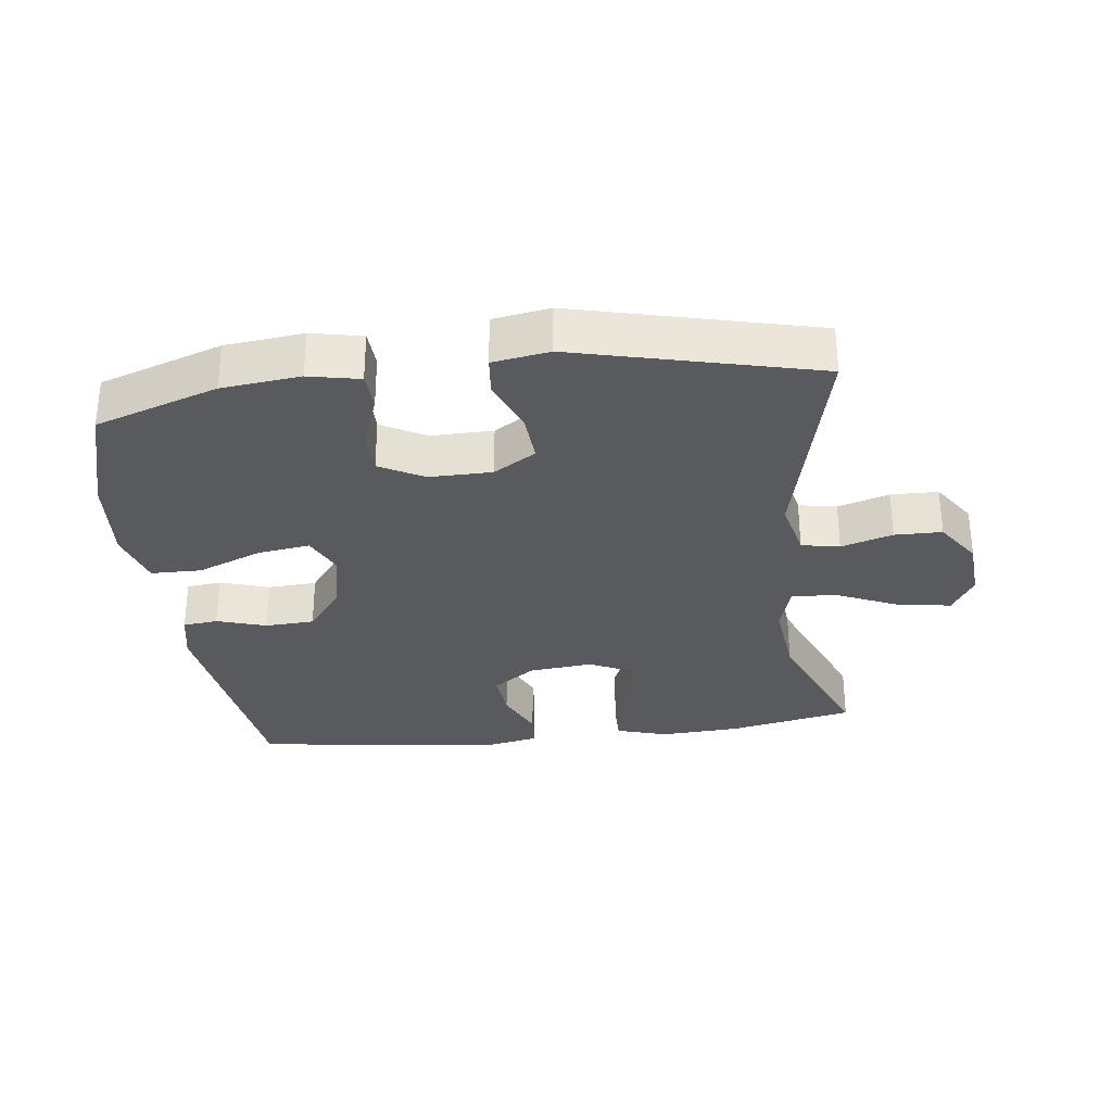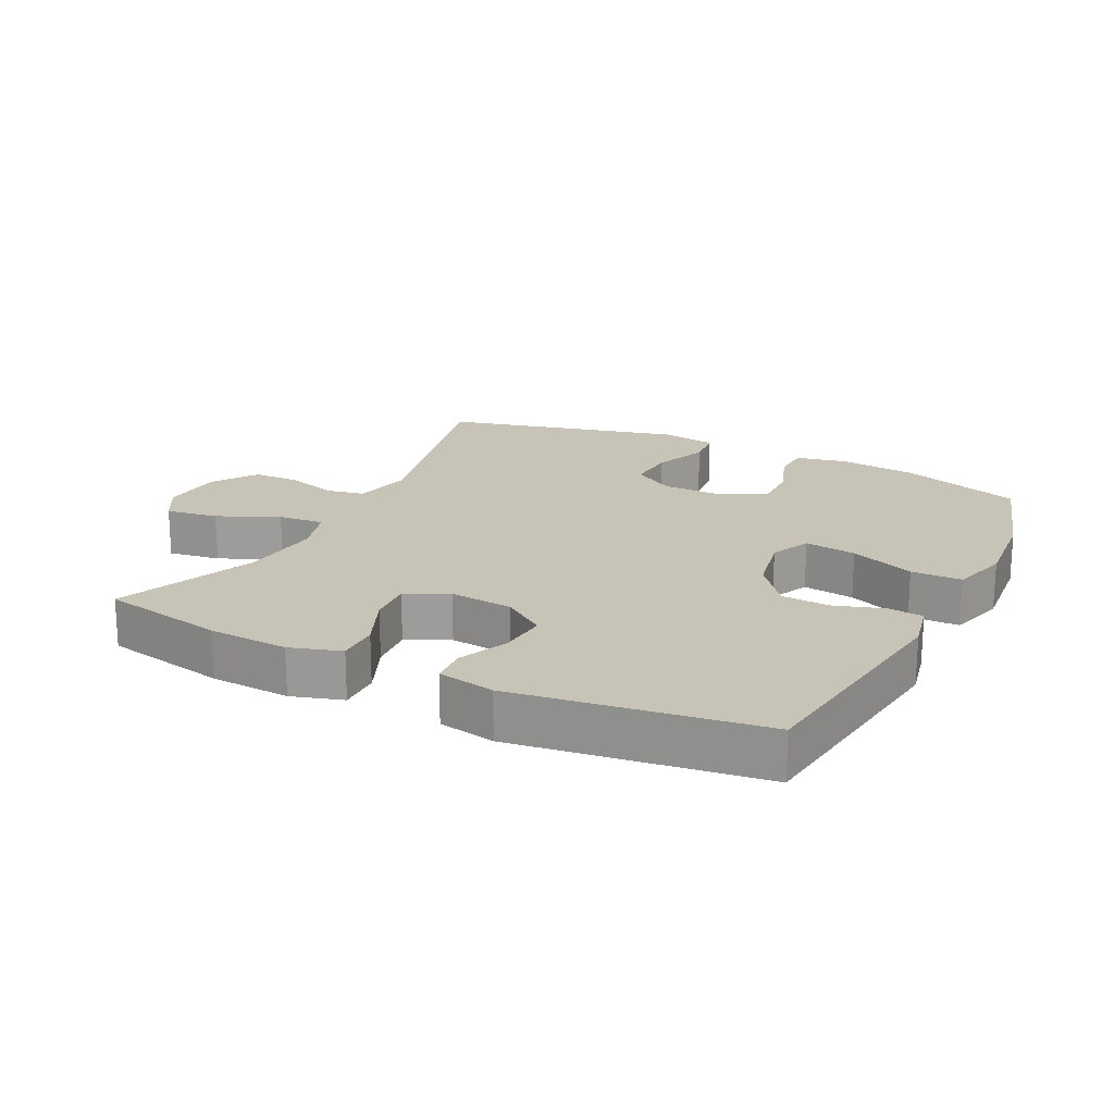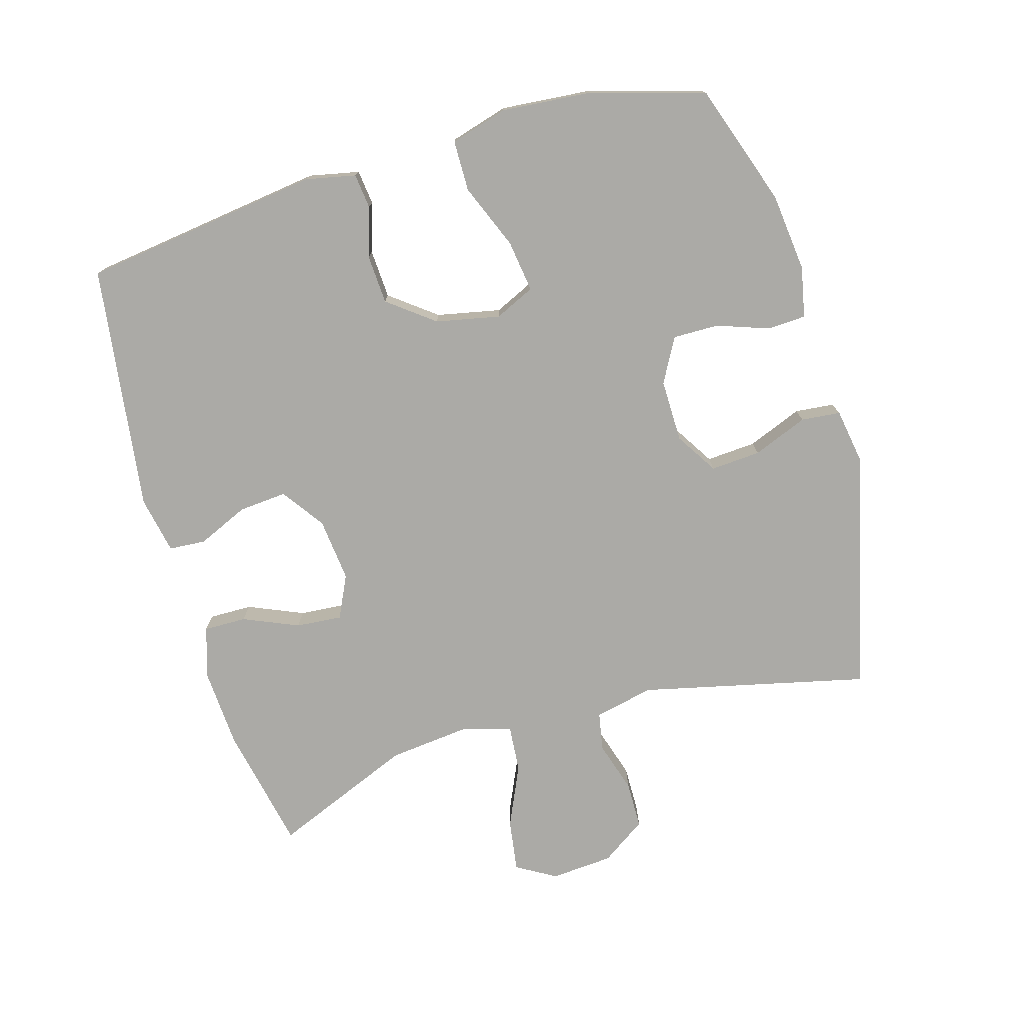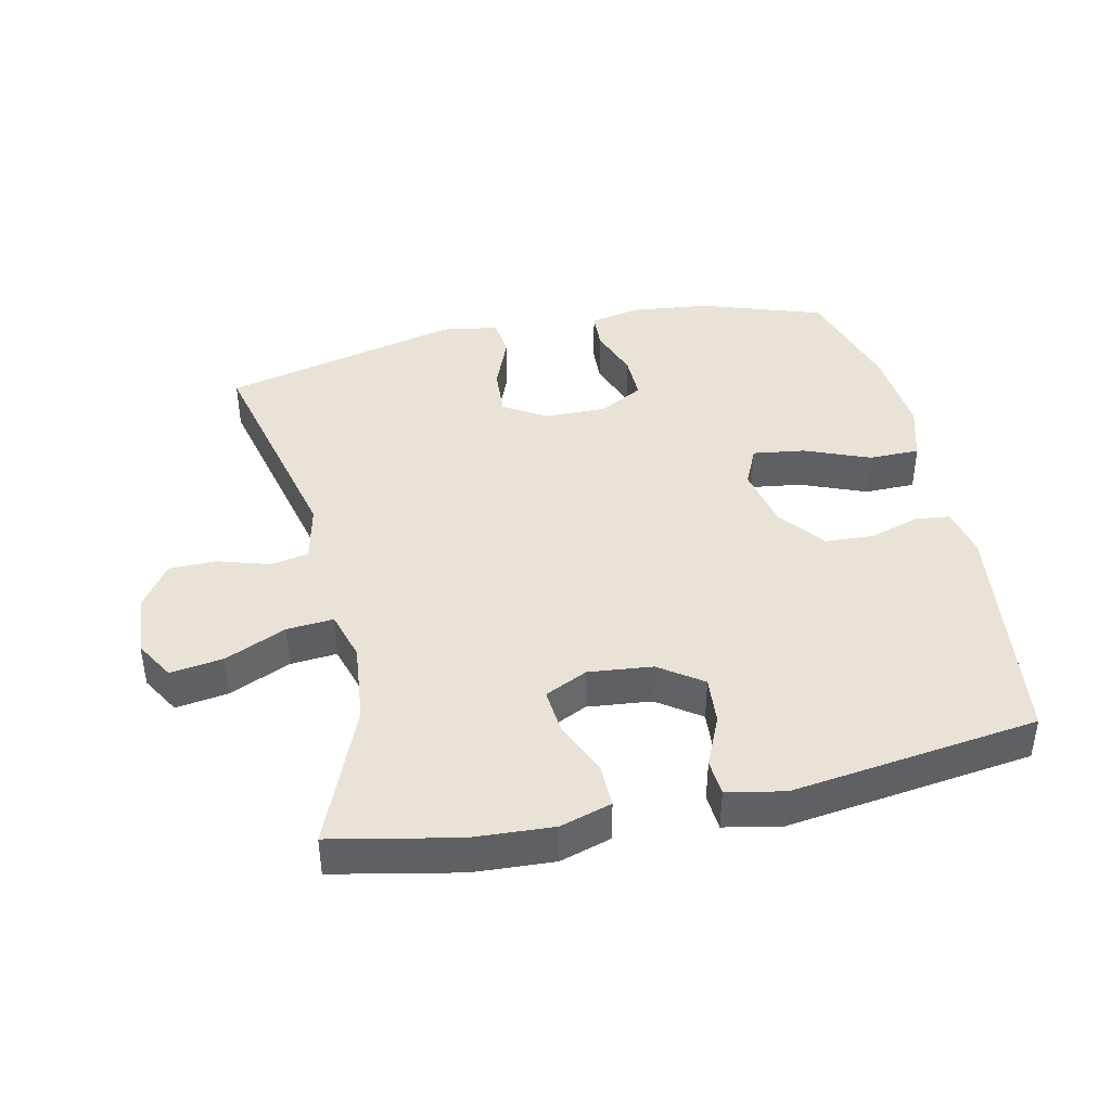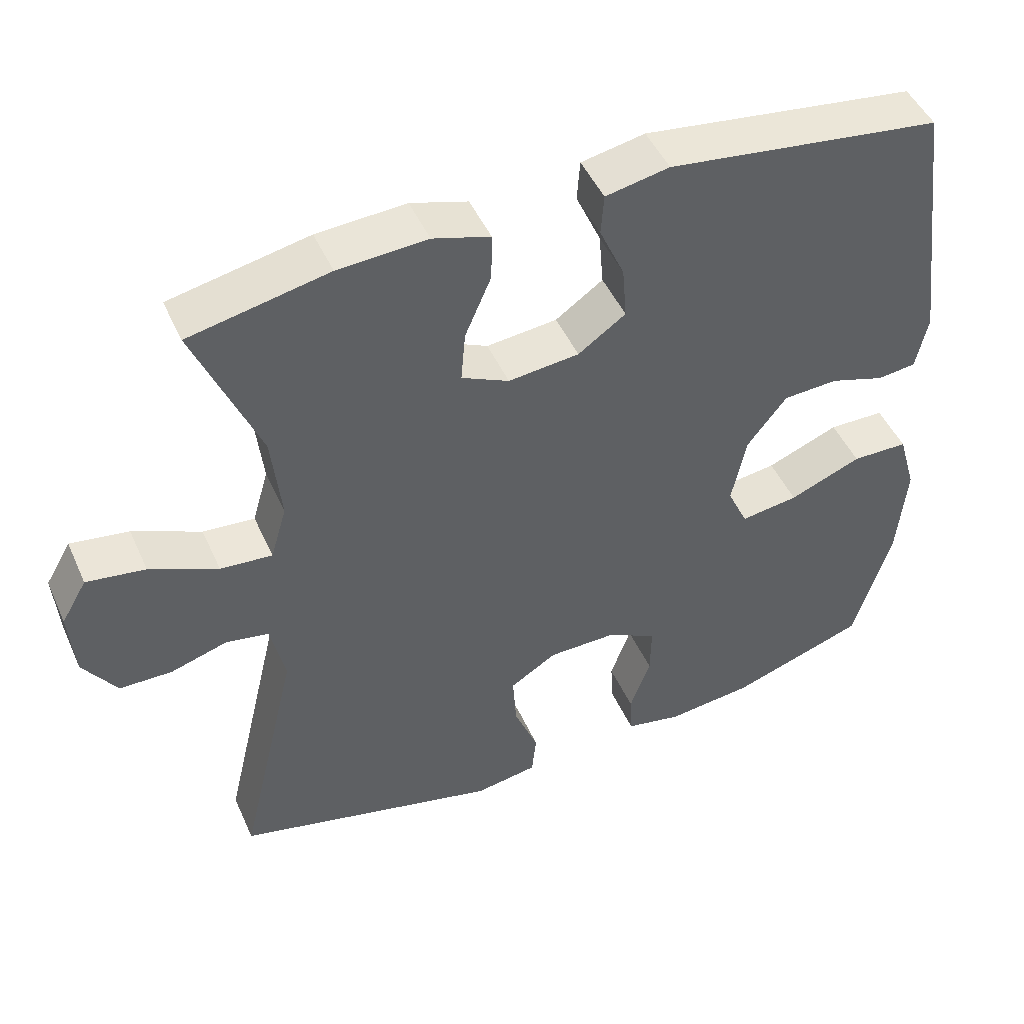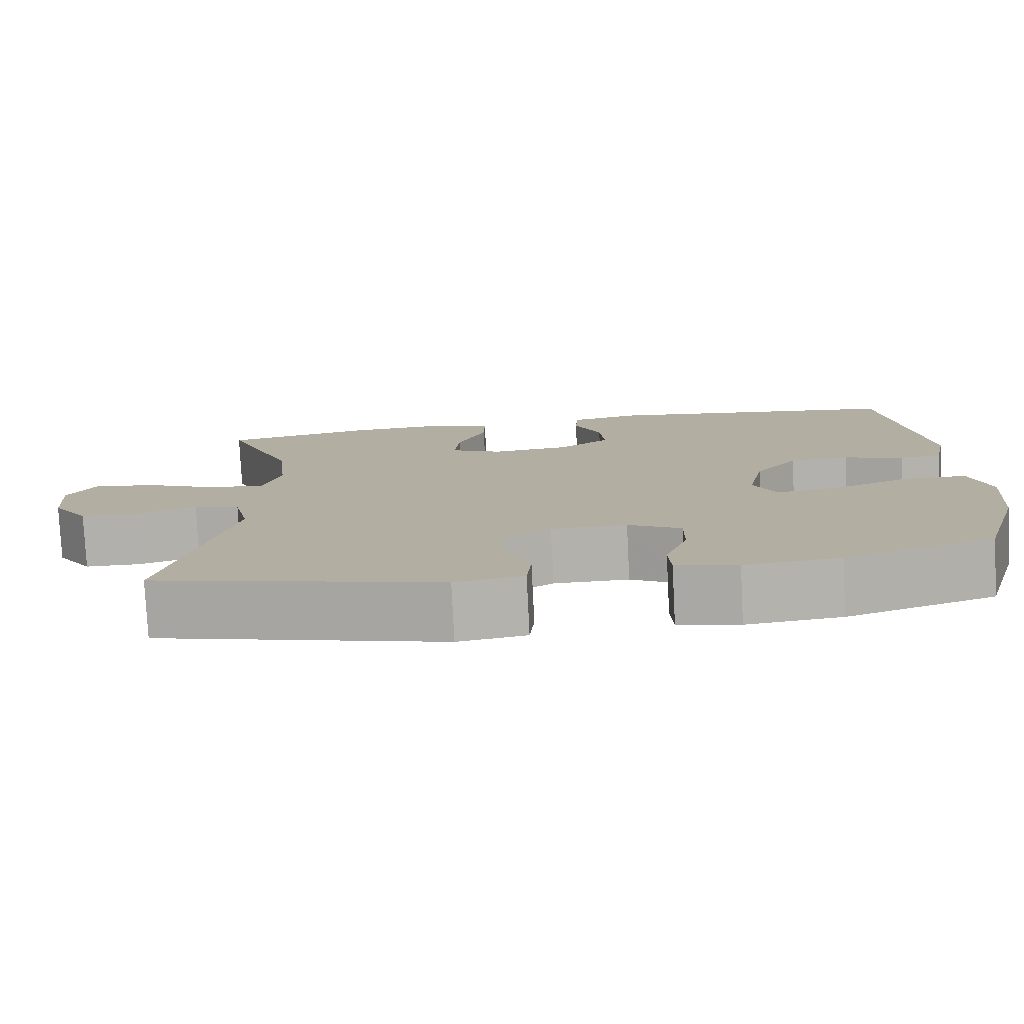
<metadata>
{"format":"obj","ext":"obj","renderer":"f3d","projection":"perspective","resolution":1024,"background":"white","views":[{"elev":-30.7,"azim":-172.9,"up":"+Y"},{"elev":19.6,"azim":26.4,"up":"+Y"},{"elev":-75.8,"azim":106.3,"up":"+Y"},{"elev":41.4,"azim":-12.4,"up":"+Y"},{"elev":47.7,"azim":-23.5,"up":"+Z"},{"elev":-78.8,"azim":2.9,"up":"+Z"}]}
</metadata>
<code>
v -0.5 0.07 0.5
v -0.31 0.07 0.539
v -0.188 0.07 0.546
v -0.11 0.07 0.522
v -0.111 0.07 0.457
v -0.147 0.07 0.373
v -0.153 0.07 0.303
v -0.088 0.07 0.272
v 0.009 0.07 0.282
v 0.074 0.07 0.328
v 0.068 0.07 0.401
v 0.034 0.07 0.478
v 0.038 0.07 0.534
v 0.125 0.07 0.551
v 0.5 0.07 0.5
v 0.548 0.07 0.137
v 0.532 0.07 0.061
v 0.479 0.07 0.055
v 0.404 0.07 0.079
v 0.329 0.07 0.075
v 0.275 0.07 0.005
v 0.255 0.07 -0.092
v 0.283 0.07 -0.153
v 0.362 0.07 -0.142
v 0.461 0.07 -0.102
v 0.538 0.07 -0.103
v 0.563 0.07 -0.19
v 0.551 0.07 -0.327
v 0.5 0.07 -0.5
v 0.314 0.07 -0.563
v 0.195 0.07 -0.576
v 0.118 0.07 -0.56
v 0.115 0.07 -0.502
v 0.143 0.07 -0.423
v 0.144 0.07 -0.353
v 0.077 0.07 -0.316
v -0.018 0.07 -0.317
v -0.082 0.07 -0.357
v -0.077 0.07 -0.433
v -0.044 0.07 -0.516
v -0.05 0.07 -0.576
v -0.136 0.07 -0.59
v -0.5 0.07 -0.5
v -0.419 0.07 -0.154
v -0.439 0.07 -0.064
v -0.497 0.07 -0.053
v -0.575 0.07 -0.077
v -0.647 0.07 -0.076
v -0.693 0.07 -0.008
v -0.7 0.07 0.087
v -0.665 0.07 0.147
v -0.585 0.07 0.135
v -0.492 0.07 0.093
v -0.421 0.07 0.087
v -0.399 0.07 0.163
v -0.412 0.07 0.286
v -0.5 0 0.5
v -0.31 0 0.539
v -0.188 0 0.546
v -0.11 0 0.522
v -0.111 0 0.457
v -0.147 0 0.373
v -0.153 0 0.303
v -0.088 0 0.272
v 0.009 0 0.282
v 0.074 0 0.328
v 0.068 0 0.401
v 0.034 0 0.478
v 0.038 0 0.534
v 0.125 0 0.551
v 0.5 0 0.5
v 0.548 0 0.137
v 0.532 0 0.061
v 0.479 0 0.055
v 0.404 0 0.079
v 0.329 0 0.075
v 0.275 0 0.005
v 0.255 0 -0.092
v 0.283 0 -0.153
v 0.362 0 -0.142
v 0.461 0 -0.102
v 0.538 0 -0.103
v 0.563 0 -0.19
v 0.551 0 -0.327
v 0.5 0 -0.5
v 0.314 0 -0.563
v 0.195 0 -0.576
v 0.118 0 -0.56
v 0.115 0 -0.502
v 0.143 0 -0.423
v 0.144 0 -0.353
v 0.077 0 -0.316
v -0.018 0 -0.317
v -0.082 0 -0.357
v -0.077 0 -0.433
v -0.044 0 -0.516
v -0.05 0 -0.576
v -0.136 0 -0.59
v -0.5 0 -0.5
v -0.419 0 -0.154
v -0.439 0 -0.064
v -0.497 0 -0.053
v -0.575 0 -0.077
v -0.647 0 -0.076
v -0.693 0 -0.008
v -0.7 0 0.087
v -0.665 0 0.147
v -0.585 0 0.135
v -0.492 0 0.093
v -0.421 0 0.087
v -0.399 0 0.163
v -0.412 0 0.286
f 50 51 52 53
f 50 53 54
f 49 50 54
f 46 47 48 49
f 45 46 49 54
f 44 45 54 55
f 42 43 44
f 39 40 41 42
f 38 39 42 44
f 37 38 44 55
f 31 32 33 34
f 31 34 35
f 30 31 35
f 29 30 35
f 28 29 35 36
f 24 25 26 27
f 23 24 27 28
f 16 17 18 19
f 16 19 20
f 15 16 20
f 14 15 20 21
f 11 12 13 14
f 10 11 14 21
f 3 4 5 6
f 3 6 7
f 56 1 2 3
f 56 3 7
f 36 37 55 56
f 23 28 36 56
f 22 23 56 7
f 9 10 21 22
f 8 9 22
f 7 8 22
f 109 108 107 106
f 110 109 106
f 110 106 105
f 105 104 103 102
f 110 105 102 101
f 111 110 101 100
f 100 99 98
f 98 97 96 95
f 100 98 95 94
f 111 100 94 93
f 90 89 88 87
f 91 90 87
f 91 87 86
f 91 86 85
f 92 91 85 84
f 83 82 81 80
f 84 83 80 79
f 75 74 73 72
f 76 75 72
f 76 72 71
f 77 76 71 70
f 70 69 68 67
f 77 70 67 66
f 62 61 60 59
f 63 62 59
f 59 58 57 112
f 63 59 112
f 112 111 93 92
f 112 92 84 79
f 63 112 79 78
f 78 77 66 65
f 78 65 64
f 78 64 63
f 1 57 58 2
f 2 58 59 3
f 3 59 60 4
f 4 60 61 5
f 5 61 62 6
f 6 62 63 7
f 7 63 64 8
f 8 64 65 9
f 9 65 66 10
f 10 66 67 11
f 11 67 68 12
f 12 68 69 13
f 13 69 70 14
f 14 70 71 15
f 15 71 72 16
f 16 72 73 17
f 17 73 74 18
f 18 74 75 19
f 19 75 76 20
f 20 76 77 21
f 21 77 78 22
f 22 78 79 23
f 23 79 80 24
f 24 80 81 25
f 25 81 82 26
f 26 82 83 27
f 27 83 84 28
f 28 84 85 29
f 29 85 86 30
f 30 86 87 31
f 31 87 88 32
f 32 88 89 33
f 33 89 90 34
f 34 90 91 35
f 35 91 92 36
f 36 92 93 37
f 37 93 94 38
f 38 94 95 39
f 39 95 96 40
f 40 96 97 41
f 41 97 98 42
f 42 98 99 43
f 43 99 100 44
f 44 100 101 45
f 45 101 102 46
f 46 102 103 47
f 47 103 104 48
f 48 104 105 49
f 49 105 106 50
f 50 106 107 51
f 51 107 108 52
f 52 108 109 53
f 53 109 110 54
f 54 110 111 55
f 55 111 112 56
f 56 112 57 1

</code>
